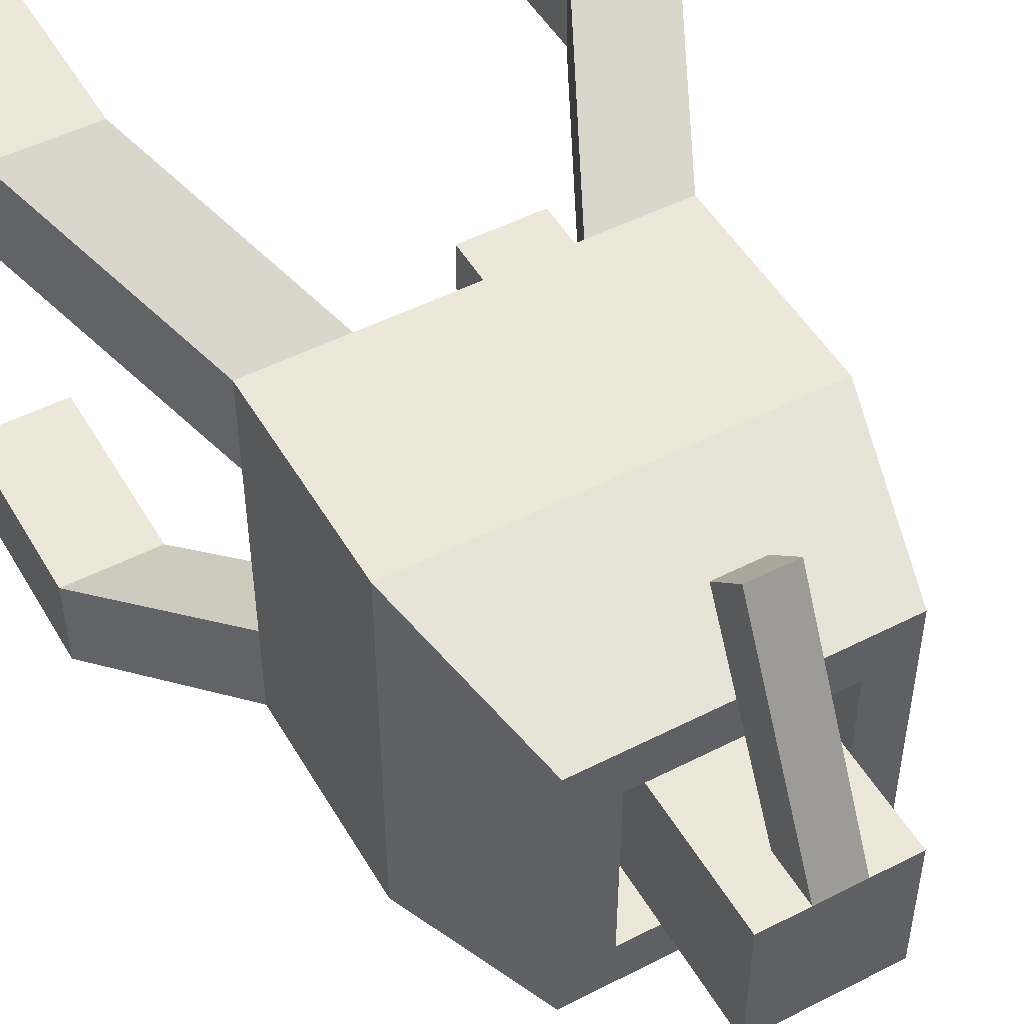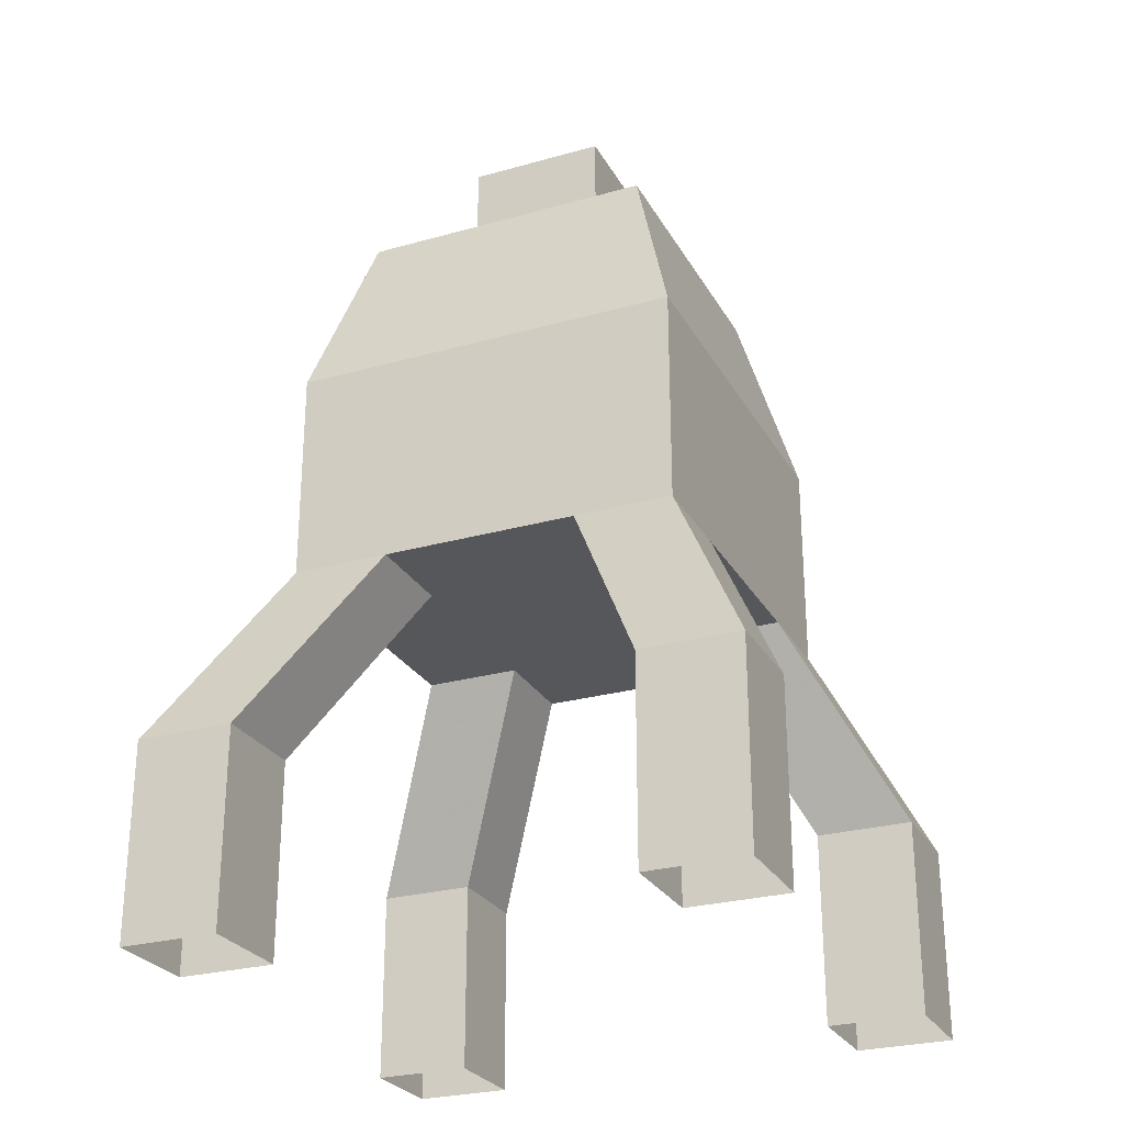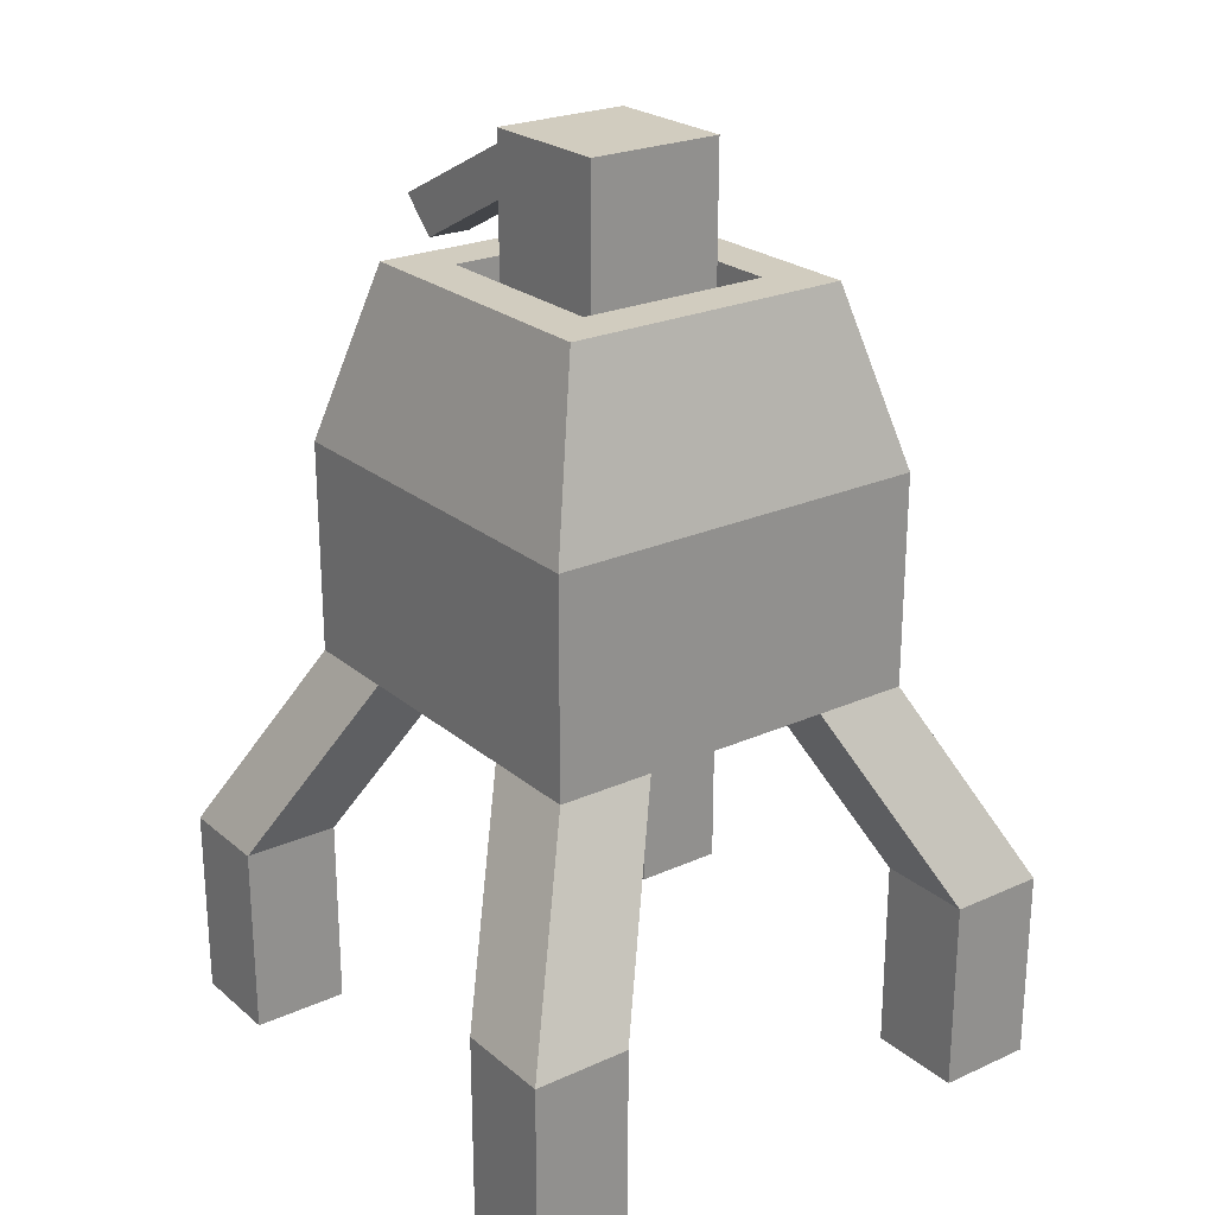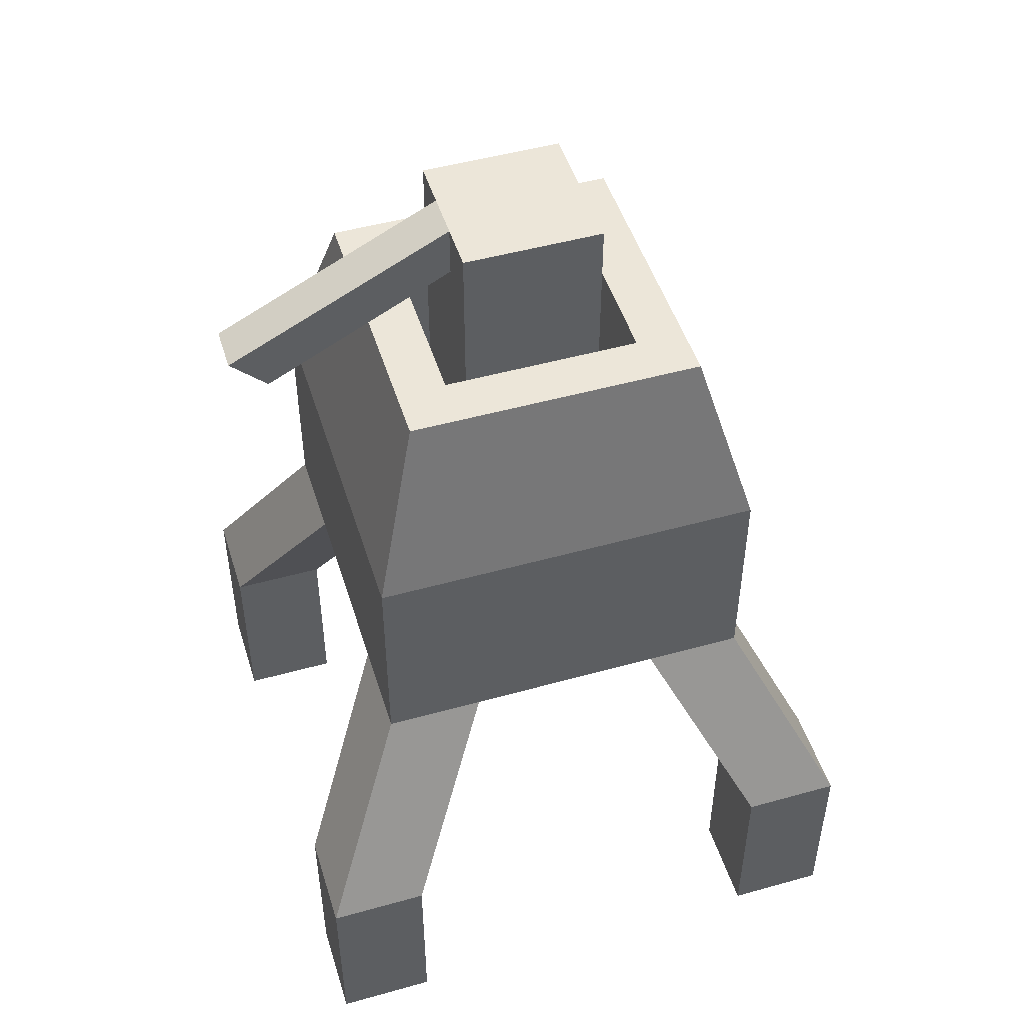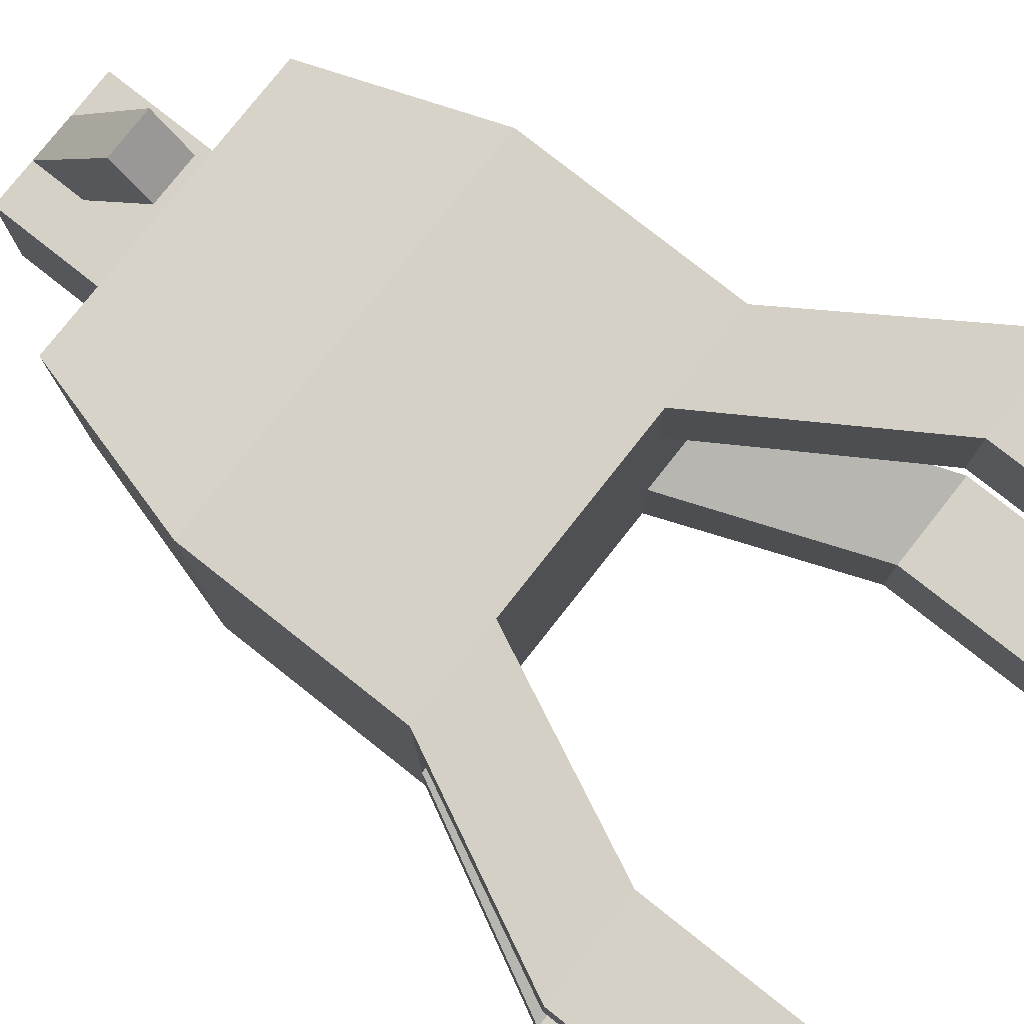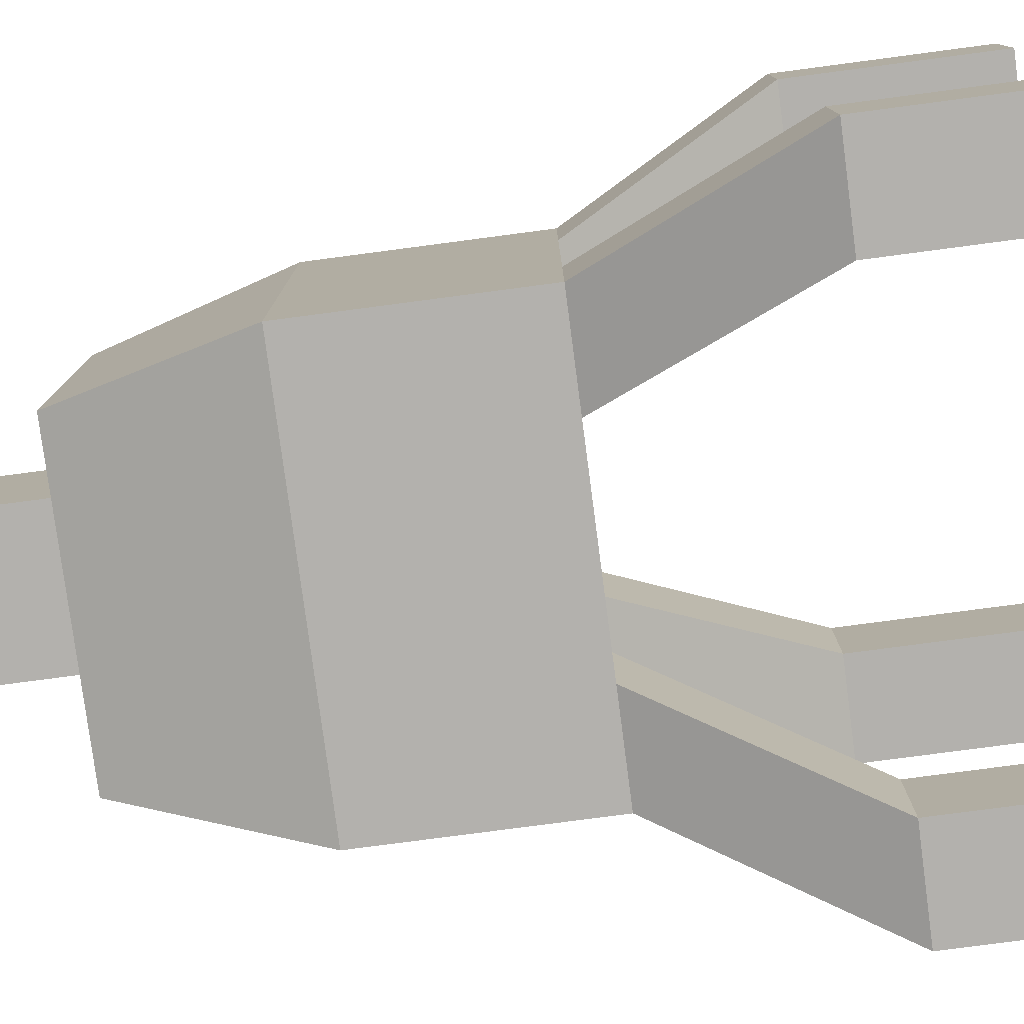
<metadata>
{"format":"obj","ext":"obj","renderer":"f3d","projection":"perspective","resolution":1024,"background":"white","views":[{"elev":49.8,"azim":150.6,"up":"+Z"},{"elev":-26.9,"azim":-156.3,"up":"+Y"},{"elev":24.0,"azim":143.4,"up":"+Y"},{"elev":49.1,"azim":72.8,"up":"+Y"},{"elev":78.8,"azim":-51.7,"up":"+Z"},{"elev":-79.2,"azim":-82.5,"up":"+Z"}]}
</metadata>
<code>
o gun_pivot_gun_pivot_mesh
v -0 1.227 0
o gun_Cube.001
v 0.3542 1.227 -0.3542
v 0.3542 1.227 0.3542
v -0.3542 1.227 0.3542
v -0.3542 1.227 -0.3542
v 0.3542 2.644 -0.3542
v 0.3542 2.644 0.3542
v -0.3542 2.644 0.3542
v -0.3542 2.644 -0.3542
v 0.3542 2.381 0.3542
v 0.3542 2.381 -0.3542
v -0.3542 2.381 0.3542
v -0.3542 2.381 -0.3542
v 0.1181 1.227 0.3542
v -0.1181 1.227 0.3542
v 0.1181 1.227 -0.3542
v -0.1181 1.227 -0.3542
v 0.1181 2.644 0.3542
v -0.1181 2.644 0.3542
v 0.1181 2.644 -0.3542
v -0.1181 2.644 -0.3542
v 0.1181 2.381 0.3542
v -0.1181 2.381 0.3542
v -0.1181 2.381 -0.3542
v 0.1181 2.381 -0.3542
v -0.1181 2.066 1.501
v -0.1181 1.88 1.315
v 0.1181 2.066 1.501
v 0.1181 1.88 1.315
v 0 1.227 -0
f 2 11 10 3
f 11 6 7 10
f 4 12 13 5
f 12 8 9 13
f 6 20 18 7
f 20 21 19 18
f 21 9 8 19
f 10 22 14 3
f 22 23 15 14
f 23 12 4 15
f 7 18 22 10
f 19 8 12 23
f 11 25 20 6
f 25 24 21 20
f 24 13 9 21
f 2 16 25 11
f 16 17 24 25
f 17 5 13 24
f 19 23 27 26
f 22 18 28 29
f 23 22 29 27
f 18 19 26 28
f 28 26 27 29
f 5 17 30
f 17 16 30
f 16 2 30
f 15 4 30
f 14 15 30
f 3 14 30
f 4 5 30
f 2 3 30
o base_Cube
v 1 0 1
v 1 0 -1
v -1 0 1
v -1 0 -1
v 0.75 2 0.75
v 0.75 2 -0.75
v -0.75 2 0.75
v -0.75 2 -0.75
v -1 0 0.5
v 1 0 0.5
v 1 0 -0.5
v -1 0 -0.5
v 0.5 0 -1
v -0.5 0 1
v -0.5 0 -1
v 0.5 0 1
v 1 1.099 1
v 1 1.099 -1
v -1 1.099 1
v -1 1.099 -1
v 0.75 2 0.5
v 0.75 2 -0.5
v -0.75 2 0.5
v -0.75 2 -0.5
v 0.5 2 -0.75
v -0.5 2 0.75
v -0.5 2 -0.75
v 0.5 2 0.75
v -0.5 0 0.5
v -0.5 0 -0.5
v 0.5 0 0.5
v 0.5 0 -0.5
v -0.5 2 0.5
v -0.5 2 -0.5
v 0.5 2 0.5
v 0.5 2 -0.5
v 1 1.099 0.5
v 1 1.099 -0.5
v -1 1.099 0.5
v -1 1.099 -0.5
v -0.5 1.099 1
v -0.5 1.099 -1
v 0.5 1.099 1
v 0.5 1.099 -1
v 1.5 -1 1
v 1.5 -1 -1
v -1.5 -1 1
v -1.5 -1 -1
v 1 -1 1
v 1 -1 -1
v -1 -1 1
v -1 -1 -1
v 1 -1 1.5
v 1 -1 -1.5
v -1 -1 1.5
v -1 -1 -1.5
v 1.5 -1 1.5
v 1.5 -1 -1.5
v -1.5 -1 1.5
v -1.5 -1 -1.5
v 1.5 -2 1
v 1.5 -2 -1
v -1.5 -2 1
v -1.5 -2 -1
v 1.5 -2 1.5
v 1.5 -2 -1.5
v -1.5 -2 1.5
v -1.5 -2 -1.5
v 1 -2 1.5
v 1 -2 -1.5
v -1 -2 1.5
v -1 -2 -1.5
v 1 -2 1
v 1 -2 -1
v -1 -2 1
v -1 -2 -1
v 0.5 1.277 0.5
v 0.5 1.277 -0.5
v -0.5 1.277 0.5
v -0.5 1.277 -0.5
f 62 41 40 61
f 39 42 60 59
f 46 44 59 61
f 60 45 43 62
f 59 60 62 61
f 66 65 51 52
f 53 63 64 54
f 58 65 63 56
f 64 66 55 57
f 51 65 58 35
f 55 66 52 36
f 56 63 53 37
f 54 64 57 38
f 52 51 67 68
f 69 53 54 70
f 68 67 40 41
f 39 69 70 42
f 67 51 35 47
f 36 52 68 48
f 37 53 69 49
f 70 54 38 50
f 47 31 40 67
f 41 32 48 68
f 39 33 49 69
f 50 34 42 70
f 47 35 58 73
f 55 36 48 74
f 56 37 49 71
f 50 38 57 72
f 31 47 73 46
f 74 48 32 43
f 71 49 33 44
f 34 50 72 45
f 58 56 71 73
f 72 57 55 74
f 73 71 44 46
f 45 72 74 43
f 61 40 75 79
f 76 41 62 80
f 77 39 59 81
f 60 42 78 82
f 46 61 79 83
f 80 62 43 84
f 81 59 44 85
f 45 60 82 86
f 31 46 83 87
f 84 43 32 88
f 85 44 33 89
f 34 45 86 90
f 40 31 87 75
f 88 32 41 76
f 89 33 39 77
f 42 34 90 78
f 75 87 95 91
f 96 88 76 92
f 97 89 77 93
f 78 90 98 94
f 87 83 99 95
f 100 84 88 96
f 101 85 89 97
f 90 86 102 98
f 83 79 103 99
f 104 80 84 100
f 105 81 85 101
f 86 82 106 102
f 79 75 91 103
f 92 76 80 104
f 93 77 81 105
f 82 78 94 106
f 107 65 66 108
f 64 63 109 110
f 109 63 65 107
f 66 64 110 108
f 109 107 108 110

</code>
